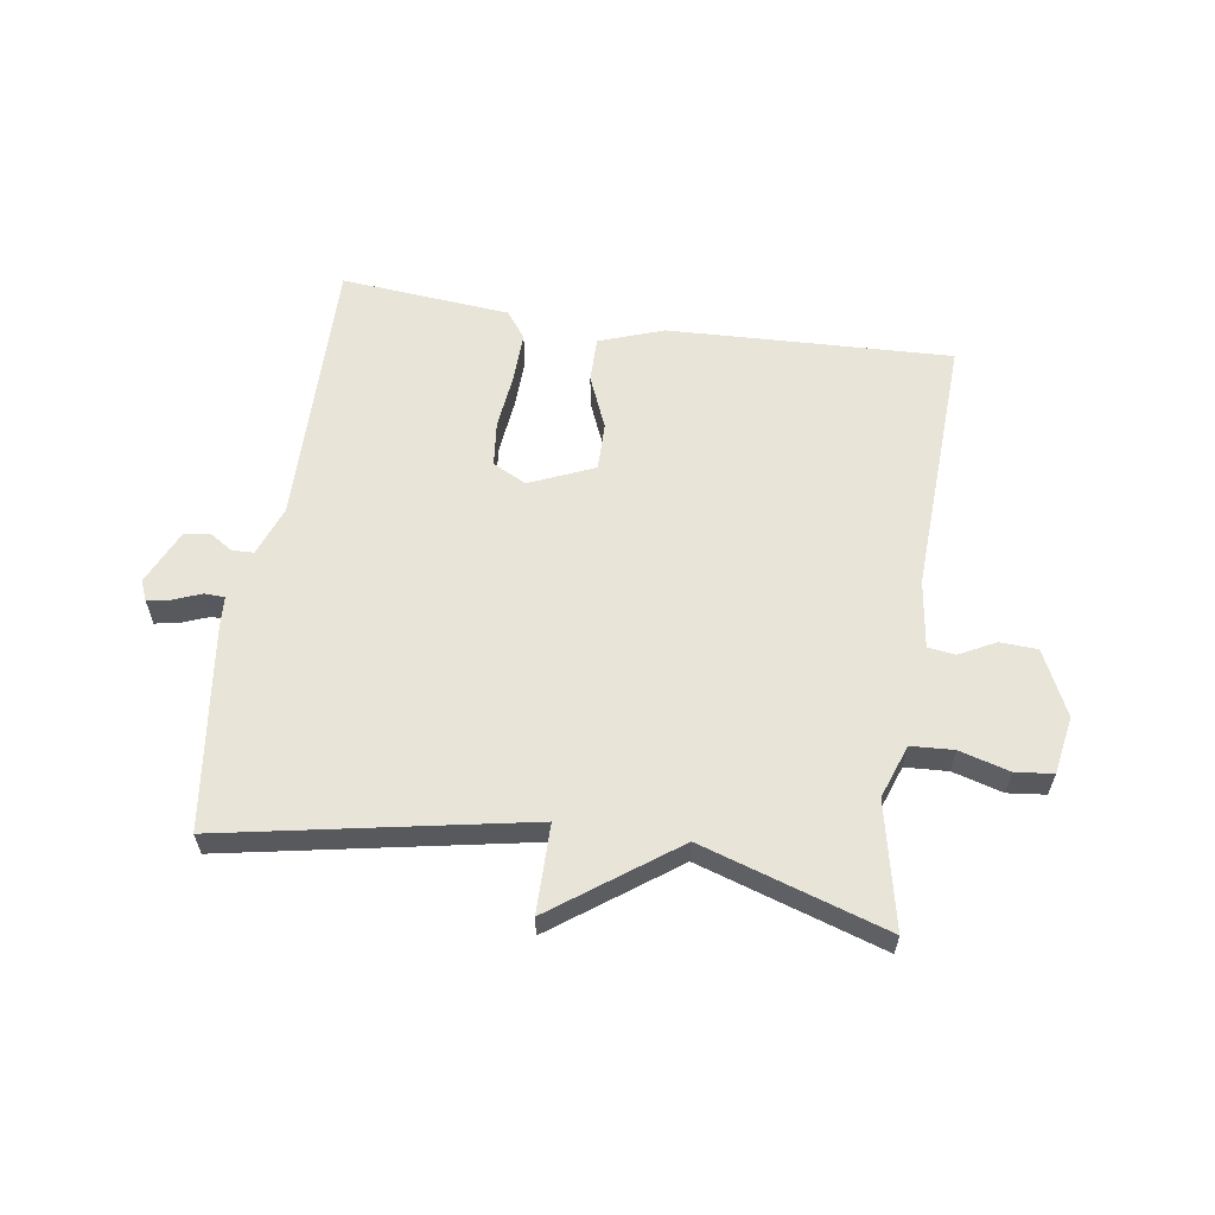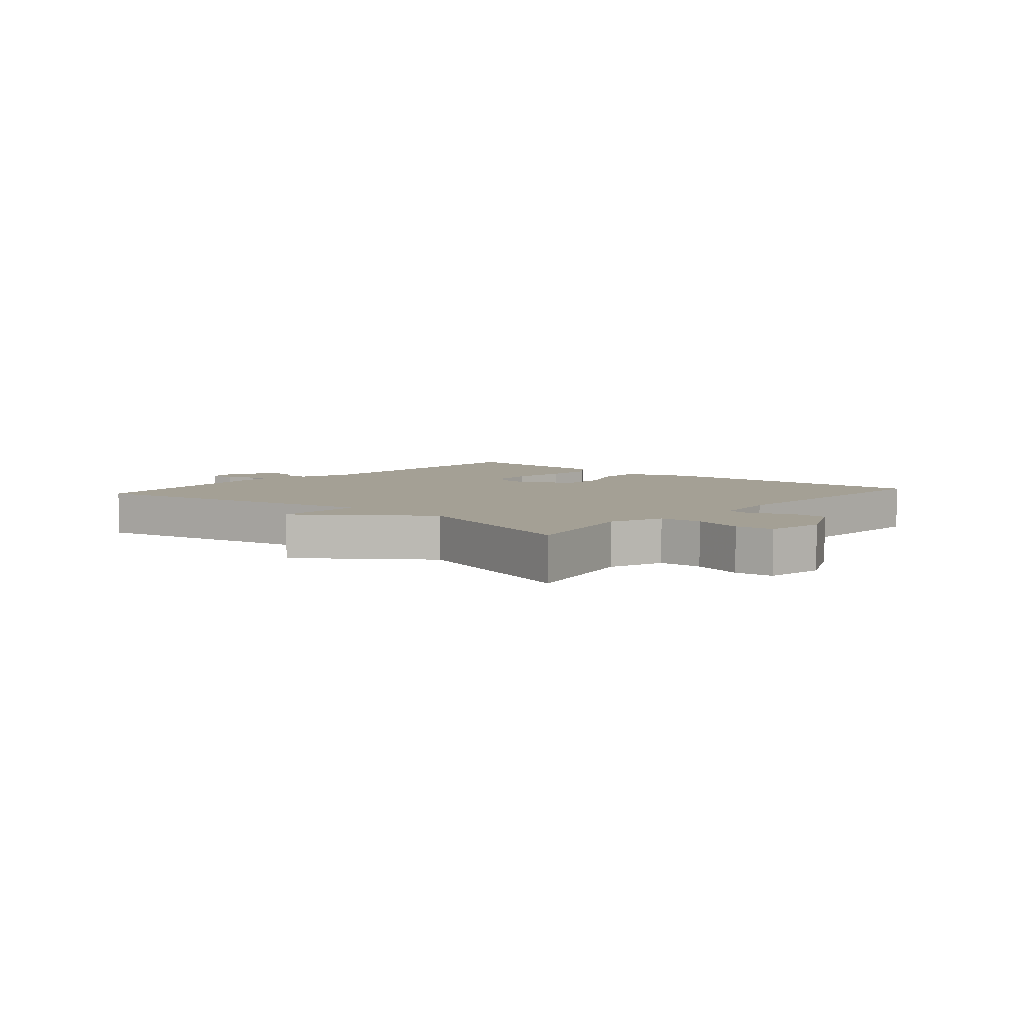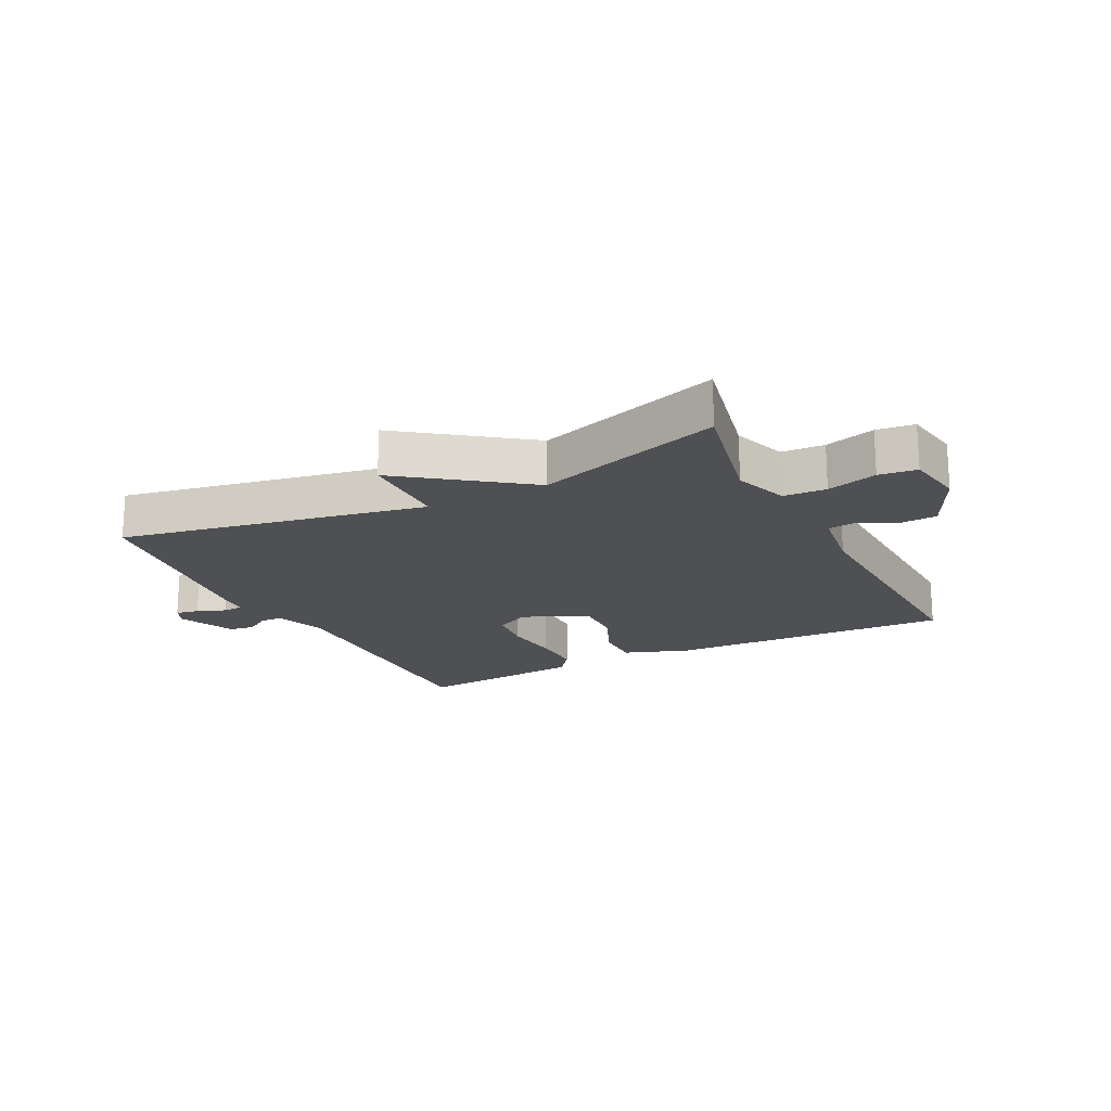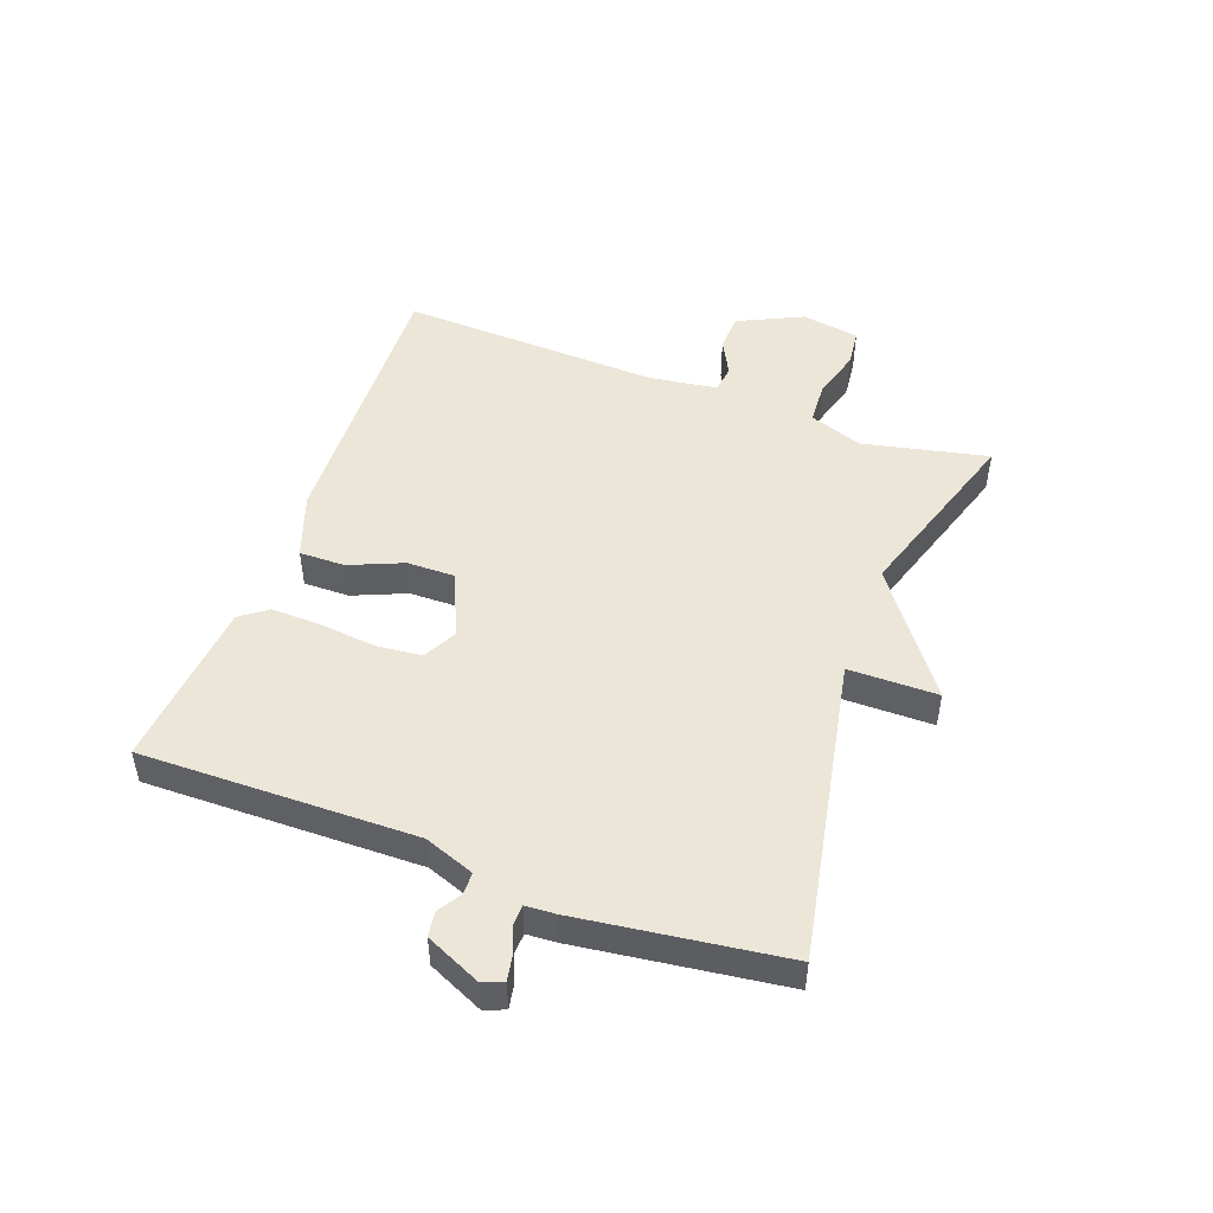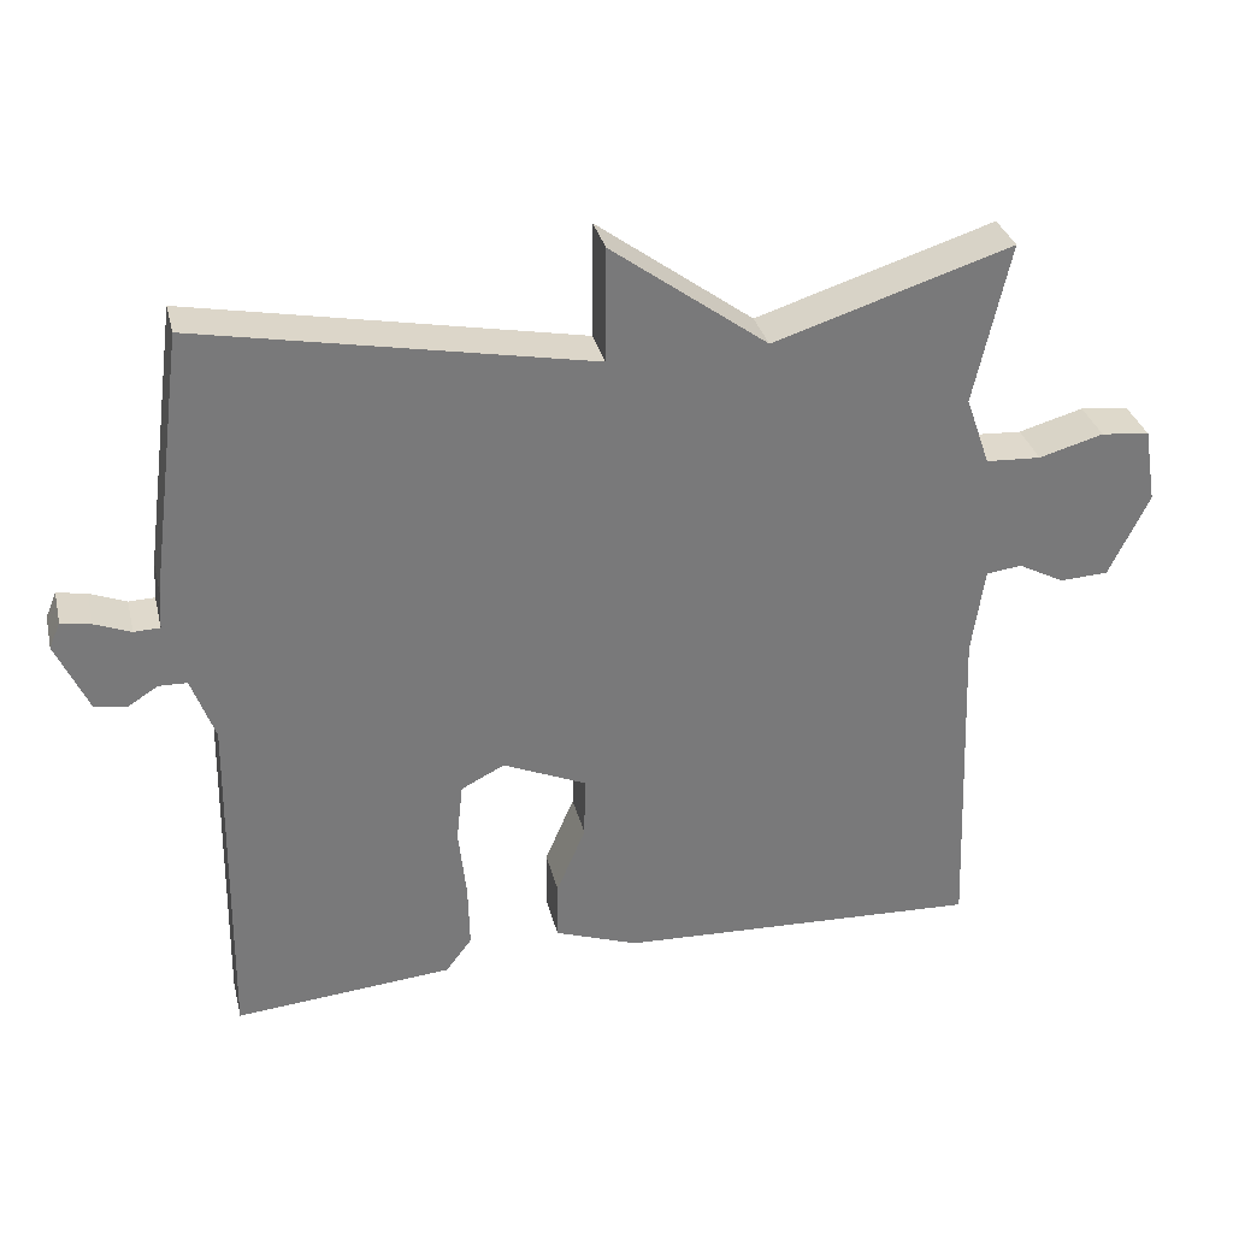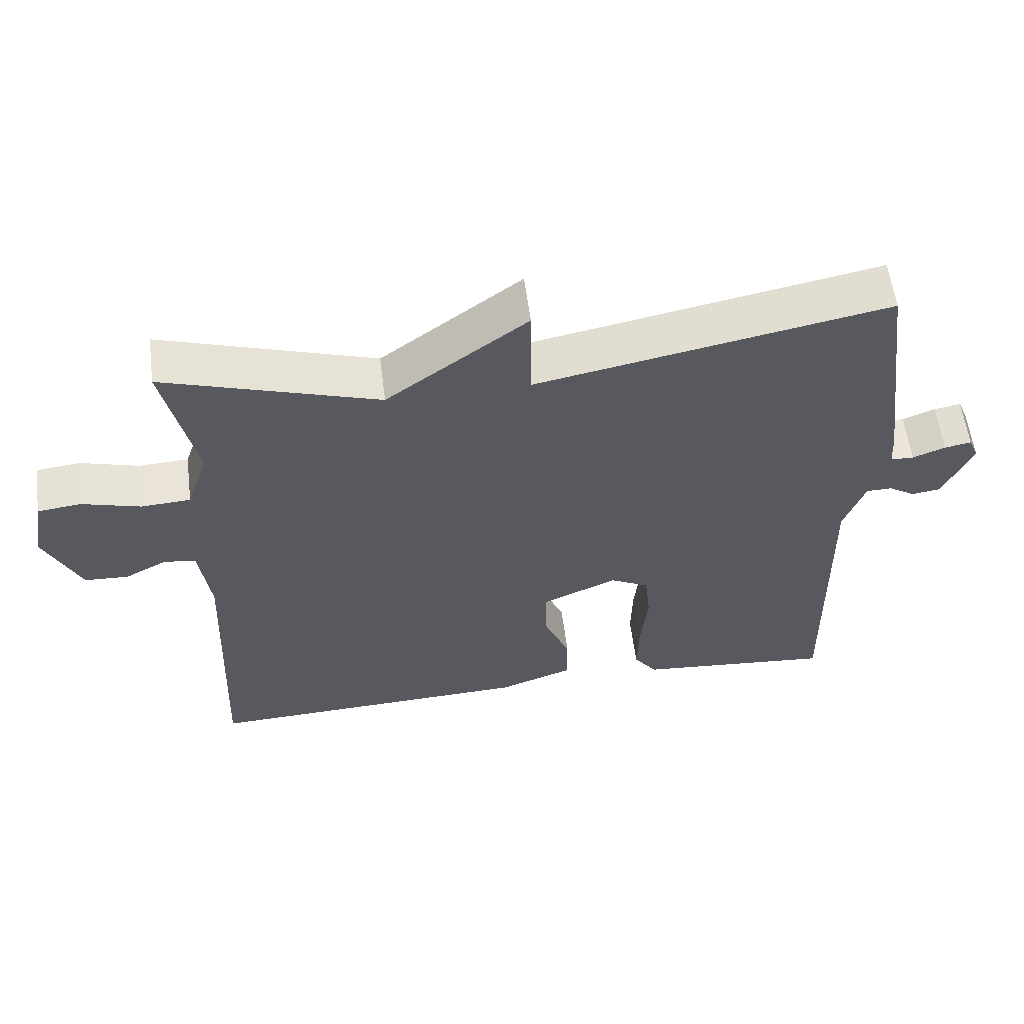
<metadata>
{"format":"obj","ext":"obj","renderer":"f3d","projection":"perspective","resolution":1024,"background":"white","views":[{"elev":59.9,"azim":8.8,"up":"+Y"},{"elev":5.8,"azim":41.0,"up":"+Y"},{"elev":-18.9,"azim":26.9,"up":"+Y"},{"elev":48.8,"azim":-69.7,"up":"+Y"},{"elev":32.5,"azim":-13.5,"up":"+Z"},{"elev":58.0,"azim":172.8,"up":"+Z"}]}
</metadata>
<code>
v 0.5 0.07 -0.5
v 0.035 0.07 -0.48
v -0.071 0.07 -0.442
v -0.07 0.07 -0.367
v -0.033 0.07 -0.28
v -0.032 0.07 -0.201
v -0.138 0.07 -0.155
v -0.193 0.07 -0.183
v -0.201 0.07 -0.257
v -0.191 0.07 -0.35
v -0.189 0.07 -0.432
v -0.222 0.07 -0.476
v -0.5 0.07 -0.5
v -0.493 0.07 -0.05
v -0.523 0.07 0.032
v -0.559 0.07 0.033
v -0.597 0.07 0.009
v -0.638 0.07 0.015
v -0.679 0.07 0.106
v -0.665 0.07 0.139
v -0.627 0.07 0.132
v -0.581 0.07 0.114
v -0.548 0.07 0.115
v -0.545 0.07 0.164
v -0.5 0.07 0.5
v -0.003 0.07 0.404
v -0.002 0.07 0.55
v 0.197 0.07 0.404
v 0.5 0.07 0.5
v 0.455 0.07 0.295
v 0.486 0.07 0.207
v 0.556 0.07 0.203
v 0.638 0.07 0.226
v 0.7 0.07 0.219
v 0.716 0.07 0.124
v 0.665 0.07 0.018
v 0.603 0.07 0.015
v 0.544 0.07 0.046
v 0.499 0.07 0.04
v 0.483 0.07 -0.072
v 0.5 0 -0.5
v 0.035 0 -0.48
v -0.071 0 -0.442
v -0.07 0 -0.367
v -0.033 0 -0.28
v -0.032 0 -0.201
v -0.138 0 -0.155
v -0.193 0 -0.183
v -0.201 0 -0.257
v -0.191 0 -0.35
v -0.189 0 -0.432
v -0.222 0 -0.476
v -0.5 0 -0.5
v -0.493 0 -0.05
v -0.523 0 0.032
v -0.559 0 0.033
v -0.597 0 0.009
v -0.638 0 0.015
v -0.679 0 0.106
v -0.665 0 0.139
v -0.627 0 0.132
v -0.581 0 0.114
v -0.548 0 0.115
v -0.545 0 0.164
v -0.5 0 0.5
v -0.003 0 0.404
v -0.002 0 0.55
v 0.197 0 0.404
v 0.5 0 0.5
v 0.455 0 0.295
v 0.486 0 0.207
v 0.556 0 0.203
v 0.638 0 0.226
v 0.7 0 0.219
v 0.716 0 0.124
v 0.665 0 0.018
v 0.603 0 0.015
v 0.544 0 0.046
v 0.499 0 0.04
v 0.483 0 -0.072
f 36 37 38
f 35 36 38
f 34 35 38
f 33 34 38
f 32 33 38
f 31 32 38 39
f 30 31 39 40
f 28 29 30
f 26 27 28
f 40 1 2
f 30 40 2
f 28 30 2
f 26 28 2
f 23 24 25 26
f 20 21 22
f 19 20 22
f 18 19 22
f 17 18 22
f 16 17 22
f 15 16 22 23
f 14 15 23 26
f 12 13 14
f 11 12 14
f 10 11 14
f 9 10 14
f 8 9 14
f 7 8 14 26
f 2 3 4 5
f 2 5 6
f 26 2 6
f 6 7 26
f 78 77 76
f 78 76 75
f 78 75 74
f 78 74 73
f 78 73 72
f 79 78 72 71
f 80 79 71 70
f 70 69 68
f 68 67 66
f 42 41 80
f 42 80 70
f 42 70 68
f 42 68 66
f 66 65 64 63
f 62 61 60
f 62 60 59
f 62 59 58
f 62 58 57
f 62 57 56
f 63 62 56 55
f 66 63 55 54
f 54 53 52
f 54 52 51
f 54 51 50
f 54 50 49
f 54 49 48
f 66 54 48 47
f 45 44 43 42
f 46 45 42
f 46 42 66
f 66 47 46
f 1 41 42 2
f 2 42 43 3
f 3 43 44 4
f 4 44 45 5
f 5 45 46 6
f 6 46 47 7
f 7 47 48 8
f 8 48 49 9
f 9 49 50 10
f 10 50 51 11
f 11 51 52 12
f 12 52 53 13
f 13 53 54 14
f 14 54 55 15
f 15 55 56 16
f 16 56 57 17
f 17 57 58 18
f 18 58 59 19
f 19 59 60 20
f 20 60 61 21
f 21 61 62 22
f 22 62 63 23
f 23 63 64 24
f 24 64 65 25
f 25 65 66 26
f 26 66 67 27
f 27 67 68 28
f 28 68 69 29
f 29 69 70 30
f 30 70 71 31
f 31 71 72 32
f 32 72 73 33
f 33 73 74 34
f 34 74 75 35
f 35 75 76 36
f 36 76 77 37
f 37 77 78 38
f 38 78 79 39
f 39 79 80 40
f 40 80 41 1

</code>
